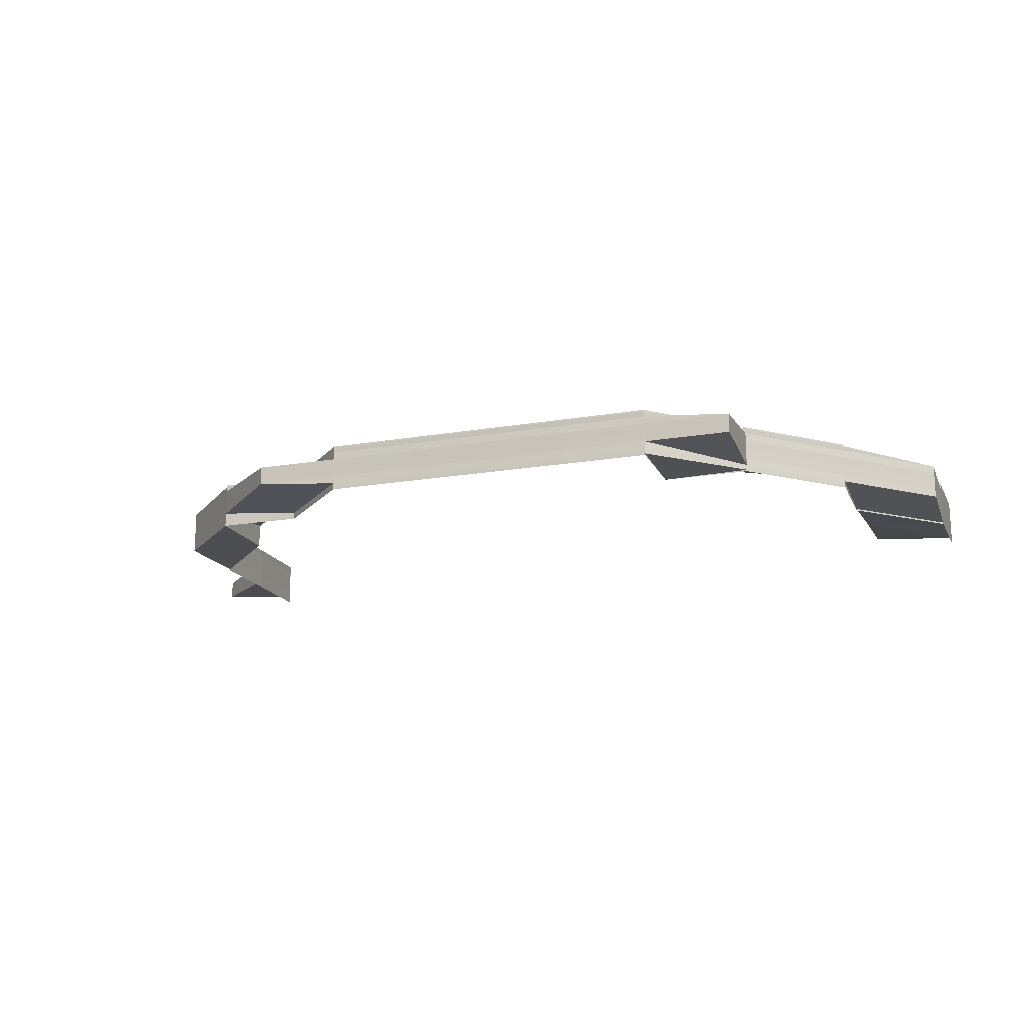
<metadata>
{"format":"obj","ext":"obj","renderer":"f3d","projection":"perspective","resolution":1024,"background":"white","views":[{"elev":-17.1,"azim":-161.0,"up":"+Z"}]}
</metadata>
<code>
o 13736
v 2208 1876 15.15
v 2208 1876 15.15
v 2208 1876 15.15
v 2208 1876 15.15
v 2208 1876 15.15
v 2208 1876 15.15
v 2208 1876 15.15
v 2208 1876 15.15
v 2208 1876 15.15
v 2208 1876 15.15
v 2208 1876 15.15
v 2208 1876 15.15
v 2208 1876 15.15
v 2208 1876 15.15
v 2208 1876 15.15
v 2208 1876 15.15
v 2208 1876 15.15
v 2208 1876 15.15
v 2208 1876 15.15
v 2208 1876 15.15
v 2208 1876 15.15
v 2208 1876 15.15
v 2208 1876 15.15
v 2208 1876 15.15
v 2208 1876 15.15
v 2208 1876 15.15
v 2208 1876 15.15
v 2208 1876 15.15
v 2208 1876 15.15
v 2208 1876 15.15
v 2208 1876 15.15
v 2208 1876 15.15
v 2208 1876 15.15
v 2208 1876 15.15
v 2208 1876 15.15
v 2208 1876 15.15
v 2208 1876 15.15
v 2208 1876 15.15
v 2208 1876 15.15
v 2208 1876 15.15
v 2208 1876 15.15
v 2208 1876 15.15
v 2208 1876 15.15
v 2208 1876 15.15
v 2208 1876 15.15
v 2208 1876 15.15
v 2208 1876 15.15
v 2208 1876 15.15
v 2208 1876 15.15
v 2208 1876 15.15
v 2208 1876 15.15
v 2208 1876 15.15
v 2208 1876 15.15
v 2208 1876 15.15
v 2208 1876 15.15
v 2208 1876 15.15
v 2208 1876 15.15
v 2208 1876 15.15
v 2208 1876 15.15
v 2208 1876 15.15
v 2208 1876 15.15
v 2208 1876 15.15
v 2208 1876 15.15
v 2208 1876 15.15
v 2208 1876 15.15
v 2208 1876 15.15
v 2208 1876 15.15
v 2208 1876 15.15
v 2208 1876 15.15
v 2208 1876 15.15
v 2208 1876 15.15
v 2208 1876 15.15
v 2208 1876 15.15
v 2208 1876 15.15
v 2208 1876 15.15
v 2208 1876 15.15
v 2208 1876 15.15
v 2208 1876 15.15
v 2208 1876 15.15
v 2208 1876 15.15
v 2208 1876 15.15
v 2208 1876 15.15
v 2208 1876 15.15
v 2208 1876 15.15
v 2208 1876 15.15
v 2208 1876 15.15
v 2208 1876 15.15
v 2208 1876 15.15
v 2208 1876 15.15
v 2208 1876 15.15
v 2208 1876 15.15
v 2208 1876 15.15
v 2208 1876 15.15
v 2208 1876 15.15
v 2208 1876 15.15
v 2208 1876 15.15
v 2208 1876 15.15
v 2208 1876 15.15
v 2208 1876 15.15
v 2208 1876 15.15
v 2208 1876 15.15
v 2208 1876 15.15
v 2208 1876 15.15
v 2208 1876 15.15
v 2208 1876 15.15
v 2208 1876 15.15
v 2208 1876 15.15
v 2208 1876 15.15
v 2208 1876 15.15
v 2208 1876 15.15
v 2208 1876 15.15
v 2208 1876 15.15
v 2208 1876 15.15
v 2208 1876 15.15
v 2208 1876 15.15
v 2208 1876 15.15
v 2208 1876 15.15
v 2208 1876 15.15
v 2208 1876 15.15
v 2208 1876 15.15
v 2208 1876 15.15
v 2208 1876 15.15
v 2208 1876 15.15
v 2208 1876 15.15
v 2208 1876 15.15
v 2208 1876 15.15
v 2208 1876 15.15
v 2208 1876 15.15
v 2208 1876 15.15
v 2208 1876 15.15
v 2208 1876 15.15
v 2208 1876 15.15
v 2208 1876 15.15
v 2208 1876 15.15
v 2208 1876 15.15
v 2208 1876 15.15
v 2208 1876 15.15
v 2208 1876 15.15
v 2208 1876 15.15
v 2208 1876 15.15
v 2208 1876 15.15
v 2208 1876 15.15
v 2208 1876 15.15
v 2208 1876 15.15
v 2208 1876 15.15
v 2208 1876 15.15
v 2208 1876 15.15
v 2208 1876 15.15
v 2208 1876 15.15
v 2208 1876 15.15
v 2208 1876 15.15
v 2208 1876 15.15
v 2208 1876 15.15
v 2208 1876 15.15
v 2208 1876 15.15
v 2208 1876 15.15
v 2208 1876 15.15
v 2208 1876 15.15
v 2208 1876 15.15
v 2208 1876 15.15
v 2208 1876 15.15
v 2208 1876 15.15
v 2208 1876 15.15
v 2208 1876 15.15
v 2208 1876 15.15
v 2208 1876 15.15
v 2208 1876 15.15
v 2208 1876 15.15
v 2208 1876 15.15
v 2208 1876 15.15
v 2208 1876 15.15
v 2208 1876 15.15
v 2208 1876 15.15
v 2208 1876 15.15
v 2208 1876 15.15
v 2208 1876 15.15
v 2208 1876 15.15
v 2208 1876 15.15
v 2208 1876 15.15
v 2208 1876 15.15
v 2208 1876 15.15
v 2208 1876 15.15
v 2208 1876 15.15
v 2208 1876 15.15
v 2208 1876 15.15
v 2208 1876 15.15
v 2208 1876 15.15
v 2208 1876 15.15
v 2208 1876 15.15
v 2208 1876 15.15
v 2208 1876 15.15
v 2208 1876 15.15
v 2208 1876 15.15
v 2208 1876 15.15
v 2208 1876 15.15
v 2208 1876 15.15
v 2208 1876 15.15
v 2208 1876 15.15
v 2208 1876 15.15
v 2208 1876 15.15
v 2208 1876 15.15
v 2208 1876 15.15
v 2208 1876 15.15
v 2208 1876 15.15
v 2208 1876 15.15
v 2208 1876 15.15
v 2208 1876 15.15
v 2208 1876 15.15
v 2208 1876 15.15
v 2208 1876 15.15
v 2208 1876 15.15
v 2208 1876 15.15
v 2208 1876 15.15
v 2208 1876 15.15
v 2208 1876 15.15
v 2208 1876 15.15
v 2208 1876 15.15
v 2208 1876 15.15
v 2208 1876 15.15
v 2208 1876 15.15
v 2208 1876 15.15
v 2208 1876 15.15
v 2208 1876 15.15
v 2208 1876 15.15
v 2208 1876 15.15
v 2208 1876 15.15
v 2208 1876 15.15
v 2208 1876 15.15
v 2208 1876 15.15
v 2208 1876 15.15
v 2208 1876 15.15
v 2208 1876 15.15
v 2208 1876 15.15
v 2208 1876 15.15
v 2208 1876 15.15
v 2208 1876 15.15
v 2208 1876 15.15
v 2208 1876 15.15
v 2208 1876 15.15
v 2208 1876 15.15
v 2208 1876 15.15
v 2208 1876 15.15
v 2208 1876 15.15
v 2208 1876 15.15
v 2208 1876 15.15
v 2208 1876 15.15
v 2208 1876 15.15
v 2208 1876 15.15
v 2208 1876 15.15
v 2208 1876 15.15
v 2208 1876 15.15
v 2208 1876 15.15
v 2208 1876 15.15
v 2208 1876 15.15
v 2208 1876 15.15
v 2208 1876 15.15
v 2208 1876 15.15
v 2208 1876 15.15
v 2208 1876 15.15
v 2208 1876 15.15
v 2208 1876 15.15
v 2208 1876 15.15
v 2208 1876 15.15
v 2208 1876 15.15
v 2208 1876 15.15
v 2208 1876 15.15
v 2208 1876 15.15
v 2208 1876 15.15
v 2208 1876 15.15
v 2208 1876 15.15
v 2208 1876 15.15
v 2208 1876 15.15
v 2208 1876 15.15
v 2208 1876 15.15
v 2208 1876 15.15
v 2208 1876 15.15
v 2208 1876 15.15
v 2208 1876 15.15
v 2208 1876 15.15
v 2208 1876 15.15
v 2208 1876 15.15
v 2208 1876 15.15
v 2208 1876 15.15
v 2208 1876 15.15
v 2208 1876 15.15
v 2208 1876 15.15
v 2208 1876 15.15
v 2208 1876 15.15
v 2208 1876 15.15
v 2208 1876 15.15
v 2208 1876 15.15
v 2208 1876 15.15
v 2208 1876 15.15
v 2208 1876 15.15
v 2208 1876 15.15
v 2208 1876 15.15
v 2208 1876 15.15
v 2208 1876 15.15
v 2208 1876 15.15
v 2208 1876 15.15
v 2208 1876 15.15
v 2208 1876 15.15
v 2208 1876 15.15
v 2208 1876 15.15
v 2208 1876 15.15
v 2208 1876 15.15
v 2208 1876 15.15
v 2208 1876 15.15
v 2208 1876 15.15
v 2208 1876 15.15
v 2208 1876 15.15
v 2208 1876 15.15
v 2208 1876 15.15
v 2208 1876 15.15
v 2208 1876 15.15
v 2208 1876 15.15
v 2208 1876 15.15
v 2208 1876 15.15
v 2208 1876 15.15
v 2208 1876 15.15
v 2208 1876 15.15
v 2208 1876 15.15
v 2208 1876 15.15
v 2208 1876 15.15
v 2208 1876 15.15
v 2208 1876 15.15
v 2208 1876 15.15
v 2208 1876 15.15
v 2208 1876 15.15
v 2208 1876 15.15
v 2208 1876 15.15
v 2208 1876 15.15
v 2208 1876 15.15
v 2208 1876 15.15
v 2208 1876 15.15
v 2208 1876 15.15
v 2208 1876 15.15
v 2208 1876 15.15
v 2208 1876 15.15
v 2208 1876 15.15
v 2208 1876 15.15
v 2208 1876 15.15
v 2208 1876 15.15
v 2208 1876 15.15
v 2208 1876 15.15
v 2208 1876 15.15
v 2208 1876 15.15
v 2208 1876 15.15
v 2208 1876 15.15
v 2208 1876 15.15
v 2208 1876 15.15
v 2208 1876 15.15
v 2208 1876 15.15
v 2208 1876 15.15
v 2208 1876 15.15
v 2208 1876 15.15
v 2208 1876 15.15
v 2208 1876 15.15
v 2208 1876 15.15
v 2208 1876 15.15
v 2208 1876 15.15
v 2208 1876 15.15
v 2208 1876 15.15
v 2208 1876 15.15
v 2208 1876 15.15
v 2208 1876 15.15
v 2208 1876 15.15
v 2208 1876 15.15
v 2208 1876 15.15
v 2208 1876 15.15
v 2208 1876 15.15
v 2208 1876 15.15
v 2208 1876 15.15
v 2208 1876 15.15
v 2208 1876 15.15
v 2208 1876 15.15
v 2208 1876 15.15
v 2208 1876 15.15
v 2208 1876 15.15
v 2208 1876 15.15
v 2208 1876 15.15
v 2208 1876 15.15
v 2208 1876 15.15
v 2208 1876 15.15
v 2208 1876 15.15
v 2208 1876 15.15
v 2208 1876 15.15
v 2208 1876 15.15
v 2208 1876 15.15
v 2208 1876 15.15
v 2208 1876 15.15
v 2208 1876 15.15
v 2208 1876 15.15
v 2208 1876 15.15
v 2208 1876 15.15
v 2208 1876 15.15
v 2208 1876 15.15
v 2208 1876 15.15
v 2208 1876 15.15
v 2208 1876 15.15
v 2208 1876 15.15
v 2208 1876 15.15
v 2208 1876 15.15
v 2208 1876 15.15
v 2208 1876 15.15
v 2208 1876 15.15
v 2208 1876 15.15
v 2208 1876 15.15
v 2208 1876 15.15
v 2208 1876 15.15
v 2208 1876 15.15
v 2208 1876 15.15
v 2208 1876 15.15
v 2208 1876 15.15
v 2208 1876 15.15
v 2208 1876 15.15
v 2208 1876 15.15
v 2208 1876 15.15
v 2208 1876 15.15
v 2208 1876 15.15
v 2208 1876 15.15
v 2208 1876 15.15
v 2208 1876 15.15
v 2208 1876 15.15
v 2208 1876 15.15
v 2208 1876 15.15
v 2208 1876 15.15
v 2208 1876 15.15
v 2208 1876 15.15
v 2208 1876 15.15
v 2208 1876 15.15
v 2208 1876 15.15
v 2208 1876 15.15
v 2208 1876 15.15
v 2208 1876 15.15
v 2208 1876 15.15
v 2208 1876 15.15
v 2208 1876 15.15
v 2208 1876 15.15
v 2208 1876 15.15
v 2208 1876 15.15
v 2208 1876 15.15
v 2208 1876 15.15
v 2208 1876 15.15
v 2208 1876 15.15
v 2208 1876 15.15
v 2208 1876 15.15
v 2208 1876 15.15
v 2208 1876 15.15
v 2208 1876 15.15
v 2208 1876 15.15
v 2208 1876 15.15
v 2208 1876 15.15
v 2208 1876 15.15
v 2208 1876 15.15
v 2208 1876 15.15
v 2208 1876 15.15
v 2208 1876 15.15
v 2208 1876 15.15
v 2208 1876 15.15
v 2208 1876 15.15
v 2208 1876 15.15
v 2208 1876 15.15
v 2208 1876 15.15
v 2208 1876 15.15
v 2208 1876 15.15
v 2208 1876 15.15
v 2208 1876 15.15
v 2208 1876 15.15
v 2208 1876 15.15
v 2208 1876 15.15
v 2208 1876 15.15
v 2208 1876 15.15
v 2208 1876 15.15
v 2208 1876 15.15
v 2208 1876 15.15
v 2208 1876 15.15
v 2208 1876 15.15
v 2208 1876 15.15
v 2208 1876 15.15
v 2208 1876 15.15
v 2208 1876 15.15
v 2208 1876 15.15
v 2208 1876 15.15
v 2208 1876 15.15
v 2208 1876 15.15
v 2208 1876 15.15
v 2208 1876 15.15
v 2208 1876 15.15
v 2208 1876 15.15
v 2208 1876 15.15
v 2208 1876 15.15
v 2208 1876 15.15
v 2208 1876 15.15
v 2208 1876 15.15
v 2208 1876 15.15
v 2208 1876 15.15
v 2208 1876 15.15
v 2208 1876 15.15
v 2208 1876 15.15
v 2208 1876 15.15
v 2208 1876 15.15
v 2208 1876 15.15
v 2208 1876 15.15
v 2208 1876 15.15
v 2208 1876 15.15
v 2208 1876 15.15
v 2208 1876 15.15
v 2208 1876 15.15
v 2208 1876 15.15
v 2208 1876 15.15
v 2208 1876 15.15
v 2208 1876 15.15
v 2208 1876 15.15
v 2208 1876 15.15
v 2208 1876 15.15
v 2208 1876 15.15
v 2208 1876 15.15
v 2208 1876 15.15
v 2208 1876 15.15
v 2208 1876 15.15
v 2208 1876 15.15
v 2208 1876 15.15
v 2208 1876 15.15
v 2208 1876 15.15
v 2208 1876 15.15
v 2208 1876 15.15
v 2208 1876 15.15
v 2208 1876 15.15
v 2208 1876 15.15
v 2208 1876 15.15
v 2208 1876 15.15
v 2208 1876 15.15
v 2208 1876 15.15
v 2208 1876 15.15
v 2208 1876 15.15
v 2208 1876 15.15
v 2208 1876 15.15
v 2208 1876 15.15
v 2208 1876 15.15
v 2208 1876 15.15
v 2208 1876 15.15
v 2208 1876 15.15
v 2208 1876 15.15
v 2208 1876 15.15
v 2208 1876 15.15
v 2208 1876 15.15
v 2208 1876 15.15
v 2208 1876 15.15
v 2208 1876 15.15
v 2208 1876 15.15
v 2208 1876 15.15
v 2208 1876 15.15
v 2208 1876 15.15
v 2208 1876 15.15
v 2208 1876 15.15
v 2208 1876 15.15
v 2208 1876 15.15
v 2208 1876 15.15
v 2208 1876 15.15
v 2208 1876 15.15
v 2208 1876 15.15
v 2208 1876 15.15
v 2208 1876 15.15
v 2208 1876 15.15
v 2208 1876 15.15
v 2208 1876 15.15
v 2208 1876 15.15
v 2208 1876 15.15
v 2208 1876 15.15
v 2208 1876 15.15
v 2208 1876 15.15
v 2208 1876 15.15
v 2208 1876 15.15
v 2208 1876 15.15
v 2208 1876 15.15
v 2208 1876 15.15
v 2208 1876 15.15
v 2208 1876 15.15
v 2208 1876 15.15
v 2208 1876 15.15
v 2208 1876 15.15
v 2208 1876 15.15
v 2208 1876 15.15
v 2208 1876 15.15
v 2208 1876 15.15
v 2208 1876 15.15
v 2208 1876 15.15
v 2208 1876 15.15
v 2208 1876 15.15
v 2208 1876 15.15
v 2208 1876 15.15
v 2208 1876 15.15
v 2208 1876 15.15
v 2208 1876 15.15
v 2208 1876 15.15
v 2208 1876 15.15
v 2208 1876 15.15
v 2208 1876 15.15
v 2208 1876 15.15
v 2208 1876 15.15
v 2208 1876 15.15
v 2208 1876 15.15
v 2208 1876 15.15
v 2208 1876 15.15
v 2208 1876 15.15
v 2208 1876 15.15
v 2208 1876 15.15
v 2208 1876 15.15
v 2208 1876 15.15
v 2208 1876 15.15
v 2208 1876 15.15
v 2208 1876 15.15
v 2208 1876 15.15
v 2208 1876 15.15
v 2208 1876 15.15
v 2208 1876 15.15
v 2208 1876 15.15
v 2208 1876 15.15
v 2208 1876 15.15
v 2208 1876 15.15
v 2208 1876 15.15
v 2208 1876 15.15
v 2208 1876 15.15
v 2208 1876 15.15
v 2208 1876 15.15
v 2208 1876 15.15
v 2208 1876 15.15
v 2208 1876 15.15
v 2208 1876 15.15
v 2208 1876 15.15
v 2208 1876 15.15
v 2208 1876 15.15
v 2208 1876 15.15
v 2208 1876 15.15
v 2208 1876 15.15
v 2208 1876 15.15
v 2208 1876 15.15
v 2208 1876 15.15
v 2208 1876 15.15
v 2208 1876 15.15
v 2208 1876 15.15
v 2208 1876 15.15
v 2208 1876 15.15
v 2208 1876 15.15
v 2208 1876 15.15
v 2208 1876 15.15
v 2208 1876 15.15
v 2208 1876 15.15
v 2208 1876 15.15
v 2208 1876 15.15
v 2208 1876 15.15
v 2208 1876 15.15
v 2208 1876 15.15
v 2208 1876 15.15
v 2208 1876 15.15
v 2208 1876 15.15
v 2208 1876 15.15
v 2208 1876 15.15
v 2208 1876 15.15
v 2208 1876 15.15
v 2208 1876 15.15
v 2208 1876 15.15
v 2208 1876 15.15
v 2208 1876 15.15
v 2208 1876 15.15
v 2208 1876 15.15
v 2208 1876 15.15
v 2208 1876 15.15
v 2208 1876 15.15
v 2208 1876 15.15
v 2208 1876 15.15
v 2208 1876 15.15
v 2208 1876 15.15
v 2208 1876 15.15
v 2208 1876 15.15
v 2208 1876 15.15
v 2208 1876 15.15
v 2208 1876 15.15
v 2208 1876 15.15
v 2208 1876 15.15
v 2208 1876 15.15
v 2208 1876 15.15
v 2208 1876 15.15
v 2208 1876 15.15
v 2208 1876 15.15
v 2208 1876 15.15
v 2208 1876 15.15
v 2208 1876 15.15
v 2208 1876 15.15
v 2208 1876 15.15
v 2208 1876 15.15
v 2208 1876 15.15
v 2208 1876 15.15
v 2208 1876 15.15
v 2208 1876 15.15
v 2208 1876 15.15
v 2208 1876 15.15
v 2208 1876 15.15
v 2208 1876 15.15
v 2208 1876 15.15
v 2208 1876 15.15
v 2208 1876 15.15
v 2208 1876 15.15
v 2208 1876 15.15
v 2208 1876 15.15
v 2208 1876 15.15
v 2208 1876 15.15
v 2208 1876 15.15
v 2208 1876 15.15
v 2208 1876 15.15
v 2208 1876 15.15
v 2208 1876 15.15
v 2208 1876 15.15
v 2208 1876 15.15
v 2208 1876 15.15
f 1 2 3
f 4 5 1
f 6 5 7
f 8 2 6
f 9 10 6
f 11 10 4
f 10 9 12
f 9 13 14
f 15 13 16
f 17 9 8
f 10 18 19
f 20 18 19
f 21 18 22
f 20 23 24
f 21 25 26
f 27 28 26
f 25 29 30
f 28 29 30
f 31 20 32
f 31 20 33
f 34 35 16
f 36 35 37
f 36 38 39
f 40 36 41
f 40 36 42
f 34 43 44
f 34 43 45
f 46 47 44
f 46 47 48
f 49 50 45
f 49 50 51
f 50 52 53
f 50 54 55
f 43 54 55
f 43 56 57
f 47 56 57
f 47 58 59
f 60 58 59
f 60 61 62
f 63 60 64
f 63 60 48
f 65 66 67
f 68 69 67
f 69 70 71
f 66 70 71
f 66 17 72
f 73 66 72
f 72 74 8
f 75 73 8
f 76 75 8
f 77 76 8
f 78 77 8
f 79 80 81
f 79 80 82
f 83 84 81
f 83 84 85
f 86 87 85
f 87 88 89
f 84 88 89
f 84 90 91
f 80 90 91
f 80 92 93
f 94 92 93
f 11 94 82
f 11 94 95
f 96 97 95
f 94 98 99
f 97 98 99
f 100 101 102
f 102 103 100
f 103 104 105
f 106 107 104
f 103 108 109
f 100 108 110
f 110 111 100
f 111 101 109
f 111 112 101
f 112 113 101
f 108 114 115
f 116 111 115
f 110 114 117
f 117 116 110
f 118 119 117
f 116 120 111
f 114 112 121
f 117 121 122
f 114 121 123
f 124 116 123
f 124 125 116
f 126 127 114
f 128 127 111
f 127 128 121
f 129 128 116
f 121 120 130
f 128 129 130
f 121 130 131
f 130 125 132
f 122 130 133
f 130 134 135
f 129 136 134
f 137 136 138
f 139 129 140
f 141 138 142
f 143 144 142
f 139 145 146
f 145 147 148
f 149 147 148
f 150 149 146
f 149 151 152
f 150 153 154
f 155 152 154
f 156 157 154
f 158 159 155
f 158 159 160
f 159 161 162
f 159 151 163
f 164 151 163
f 165 164 166
f 165 167 168
f 165 167 169
f 170 171 169
f 171 172 173
f 167 172 173
f 167 174 175
f 176 174 175
f 177 176 168
f 177 176 178
f 176 179 180
f 181 179 180
f 182 181 178
f 182 181 183
f 184 185 183
f 181 186 187
f 185 186 187
f 101 188 189
f 101 113 188
f 127 190 113
f 113 191 188
f 113 192 191
f 193 192 113
f 193 194 192
f 192 195 191
f 192 196 195
f 188 191 197
f 164 198 192
f 188 197 199
f 198 164 200
f 200 194 201
f 202 196 200
f 203 198 202
f 204 205 202
f 206 203 204
f 207 206 204
f 198 208 209
f 210 206 211
f 212 213 211
f 214 209 215
f 216 207 214
f 216 207 217
f 218 219 217
f 220 221 215
f 222 208 221
f 219 223 224
f 207 223 224
f 225 226 221
f 227 226 228
f 225 229 230
f 231 225 232
f 231 225 233
f 227 234 235
f 227 234 236
f 237 238 235
f 237 238 239
f 240 241 236
f 240 241 242
f 241 243 244
f 241 245 246
f 234 245 246
f 234 247 248
f 238 247 248
f 238 249 250
f 251 249 250
f 251 252 253
f 254 251 255
f 254 251 239
f 102 188 256
f 256 257 102
f 256 197 258
f 258 259 256
f 260 261 258
f 261 262 259
f 262 263 259
f 259 264 257
f 259 257 199
f 263 265 257
f 266 259 267
f 197 268 267
f 197 269 268
f 257 269 103
f 257 103 189
f 270 265 197
f 265 270 103
f 265 271 272
f 273 271 274
f 258 272 275
f 276 274 275
f 277 278 279
f 277 280 281
f 277 280 282
f 280 283 284
f 280 285 286
f 287 288 289
f 290 291 289
f 292 200 293
f 293 200 294
f 200 163 295
f 296 153 295
f 297 296 294
f 297 296 298
f 296 299 300
f 206 301 302
f 213 301 302
f 303 304 305
f 306 307 305
f 304 308 309
f 307 308 309
f 310 311 312
f 310 311 313
f 314 315 312
f 314 315 316
f 317 318 316
f 318 319 320
f 315 319 320
f 315 321 322
f 311 321 322
f 311 323 324
f 325 323 324
f 326 325 313
f 326 325 327
f 328 329 327
f 325 330 331
f 329 330 331
f 332 333 334
f 332 333 335
f 336 337 334
f 336 337 338
f 337 339 340
f 337 341 342
f 333 341 342
f 333 343 344
f 345 343 344
f 346 345 335
f 346 345 347
f 345 348 349
f 350 348 349
f 351 350 347
f 351 350 352
f 350 353 354
f 355 356 357
f 355 356 358
f 359 360 357
f 359 360 361
f 362 363 361
f 363 364 365
f 360 364 365
f 360 366 367
f 356 366 367
f 356 368 369
f 370 368 369
f 371 370 358
f 371 370 372
f 373 374 372
f 370 375 376
f 374 375 376
f 377 378 379
f 377 378 380
f 381 382 379
f 381 382 383
f 382 384 385
f 382 386 387
f 378 386 387
f 378 388 389
f 390 388 389
f 391 390 380
f 391 390 392
f 390 393 394
f 395 393 394
f 396 395 392
f 396 395 397
f 395 398 399
f 400 401 402
f 400 401 403
f 404 405 402
f 404 405 406
f 407 408 406
f 408 409 410
f 405 409 410
f 405 411 412
f 401 411 412
f 401 413 414
f 415 413 414
f 416 415 403
f 416 415 417
f 418 419 417
f 415 420 421
f 419 420 421
f 422 423 424
f 422 423 425
f 426 427 424
f 426 427 428
f 427 429 430
f 427 431 432
f 423 431 432
f 423 433 434
f 435 433 434
f 436 435 425
f 436 435 437
f 435 438 439
f 440 438 439
f 441 440 437
f 441 440 442
f 440 443 444
f 445 446 447
f 447 448 445
f 449 450 445
f 447 451 452
f 453 454 452
f 455 456 447
f 450 457 458
f 457 459 460
f 461 462 458
f 463 461 460
f 462 464 465
f 466 463 467
f 468 466 469
f 470 468 471
f 471 472 455
f 473 474 472
f 475 474 469
f 474 475 456
f 476 475 471
f 477 473 478
f 475 479 448
f 478 480 481
f 481 482 483
f 479 484 485
f 486 485 487
f 483 488 487
f 489 484 488
f 490 484 488
f 491 490 486
f 491 490 492
f 493 494 492
f 495 488 496
f 490 497 498
f 494 497 498
f 471 498 499
f 500 501 499
f 500 502 503
f 500 504 505
f 500 504 506
f 504 507 508
f 509 510 506
f 504 511 512
f 510 511 512
f 445 513 514
f 513 515 516
f 514 515 517
f 518 519 517
f 517 520 521
f 521 522 523
f 524 519 522
f 519 524 525
f 526 524 520
f 527 528 525
f 528 529 530
f 529 531 532
f 533 531 534
f 535 536 534
f 535 537 538
f 539 537 540
f 541 542 540
f 543 544 541
f 545 526 543
f 539 546 547
f 539 546 548
f 546 549 550
f 551 552 548
f 546 553 554
f 552 553 554
f 517 554 555
f 556 557 555
f 556 526 558
f 526 552 559
f 552 489 559
f 558 560 561
f 560 559 446
f 561 559 495
f 559 562 563
f 559 564 562
f 556 565 566
f 556 565 567
f 568 569 567
f 569 570 542
f 565 570 542
f 565 571 572
f 573 571 574
f 575 572 576
f 577 578 572
f 579 578 580
f 581 582 583
f 583 584 581
f 585 586 584
f 587 588 583
f 588 584 589
f 590 588 591
f 583 592 587
f 582 592 589
f 592 593 591
f 592 594 593
f 587 595 596
f 594 597 595
f 598 599 596
f 600 601 599
f 602 603 599
f 604 602 605
f 606 603 607
f 608 606 587
f 608 606 609
f 606 610 611
f 594 612 613
f 612 614 613
f 613 614 615
f 616 612 594
f 617 616 594
f 617 594 592
f 582 617 592
f 618 616 617
f 619 618 617
f 619 617 582
f 620 618 619
f 621 620 619
f 622 619 582
f 621 619 622
f 622 582 564
f 623 621 622
f 623 622 624
f 625 621 626
f 627 628 625
f 629 622 581
f 630 631 629
f 581 632 629
f 628 633 634
f 635 633 636
f 637 634 638
f 639 640 634
f 641 642 637
f 643 642 621
f 644 643 621
f 645 643 646
f 643 647 648
f 649 644 650
f 644 651 652
f 653 642 616
f 654 653 616
f 655 654 616
f 654 653 656
f 657 655 616
f 655 654 658
f 659 657 660
f 661 655 658
f 658 662 656
f 656 663 664
f 657 665 666
f 667 665 666
f 668 666 669
f 670 667 671
f 671 672 673
f 674 665 672
f 675 674 676
f 674 677 678
f 656 639 679
f 680 656 679
f 658 656 680
f 680 679 681
f 632 658 680
f 632 680 624
f 682 658 632
f 629 680 683
f 683 679 684
f 685 686 684
f 584 682 632
f 584 632 564
f 687 682 584
f 687 688 689
f 686 690 691
f 679 692 691
f 679 664 692
f 693 694 692
f 695 693 696
f 697 690 698
f 696 699 698
f 700 694 699
f 697 700 701
f 700 702 703
f 704 705 706
f 705 707 708
f 709 710 711
f 710 712 713
f 714 715 716

</code>
